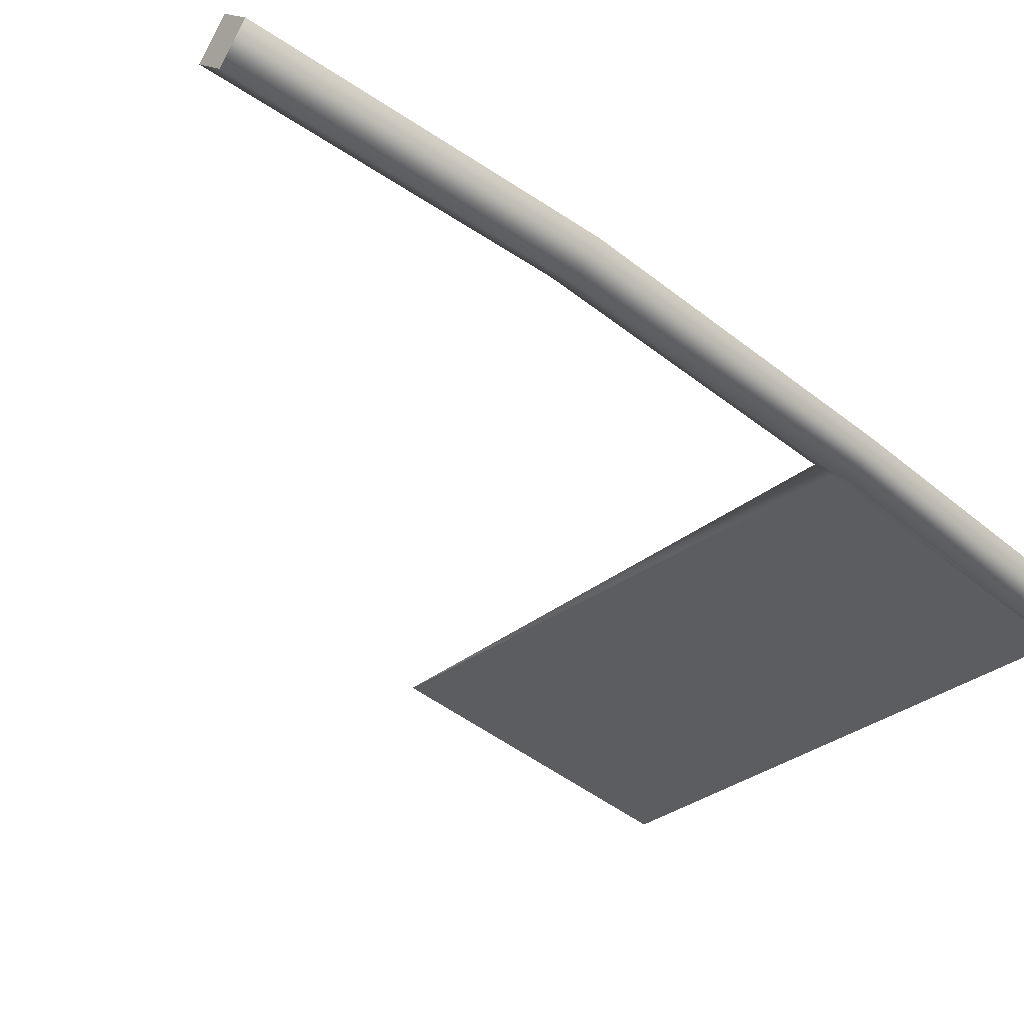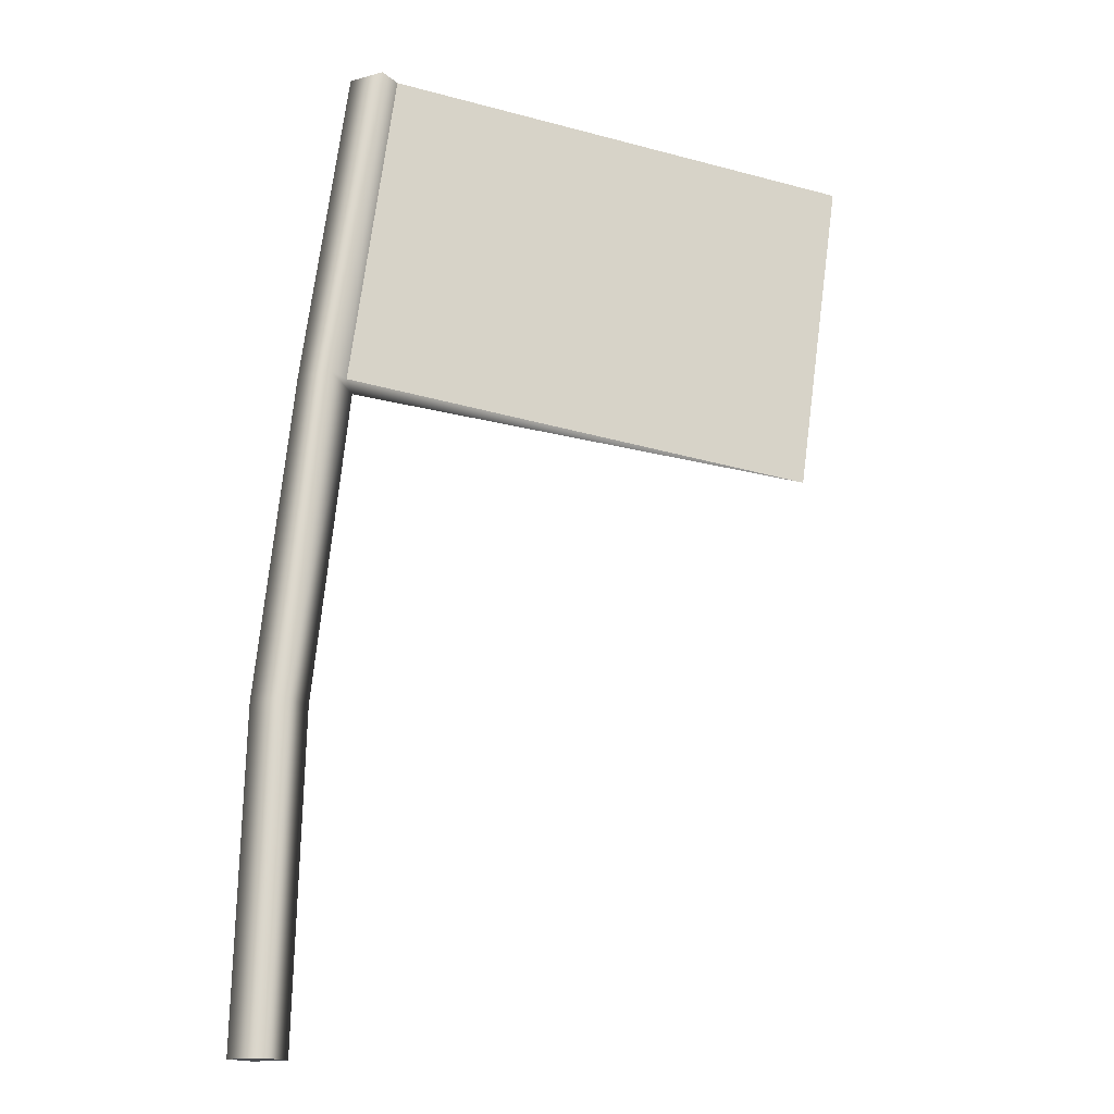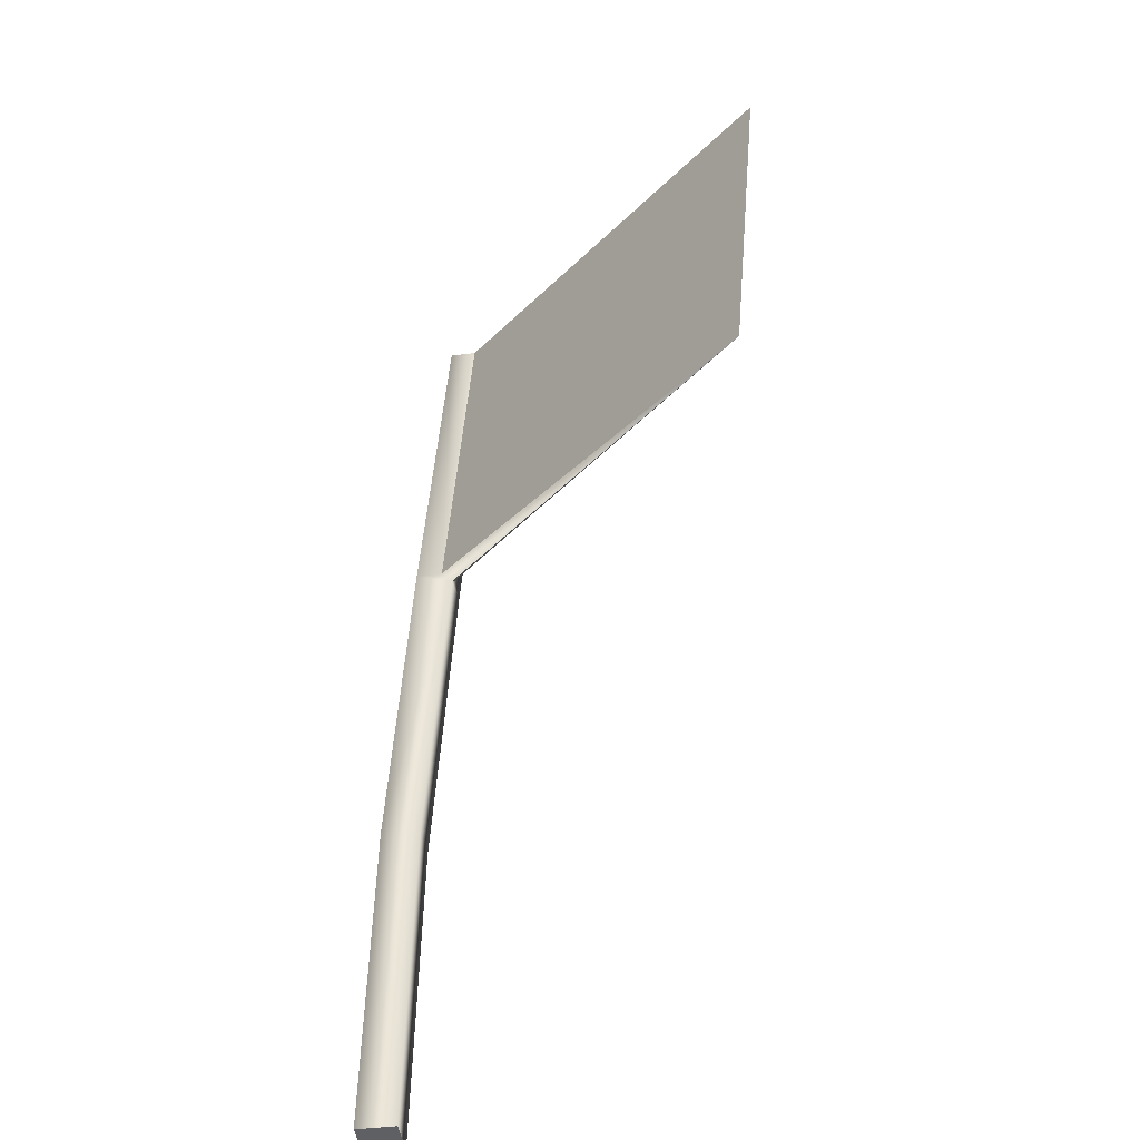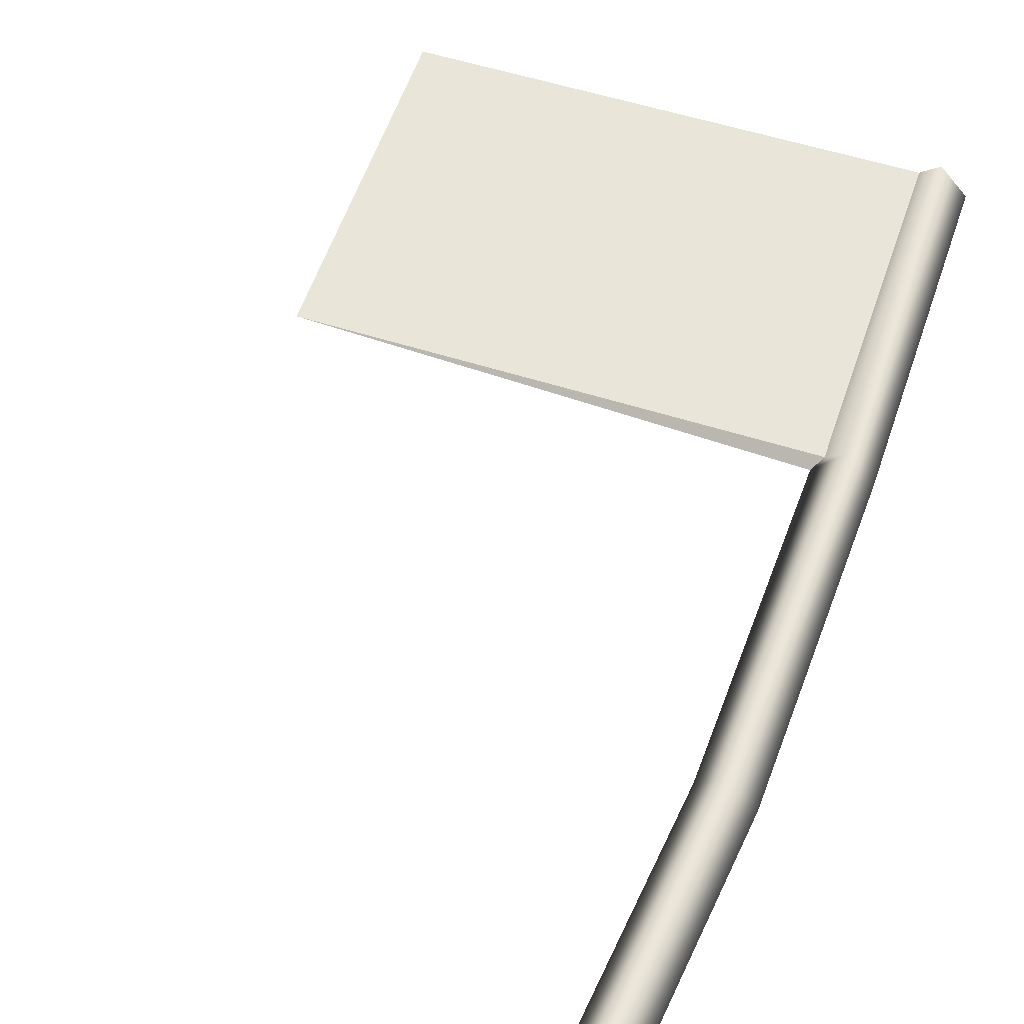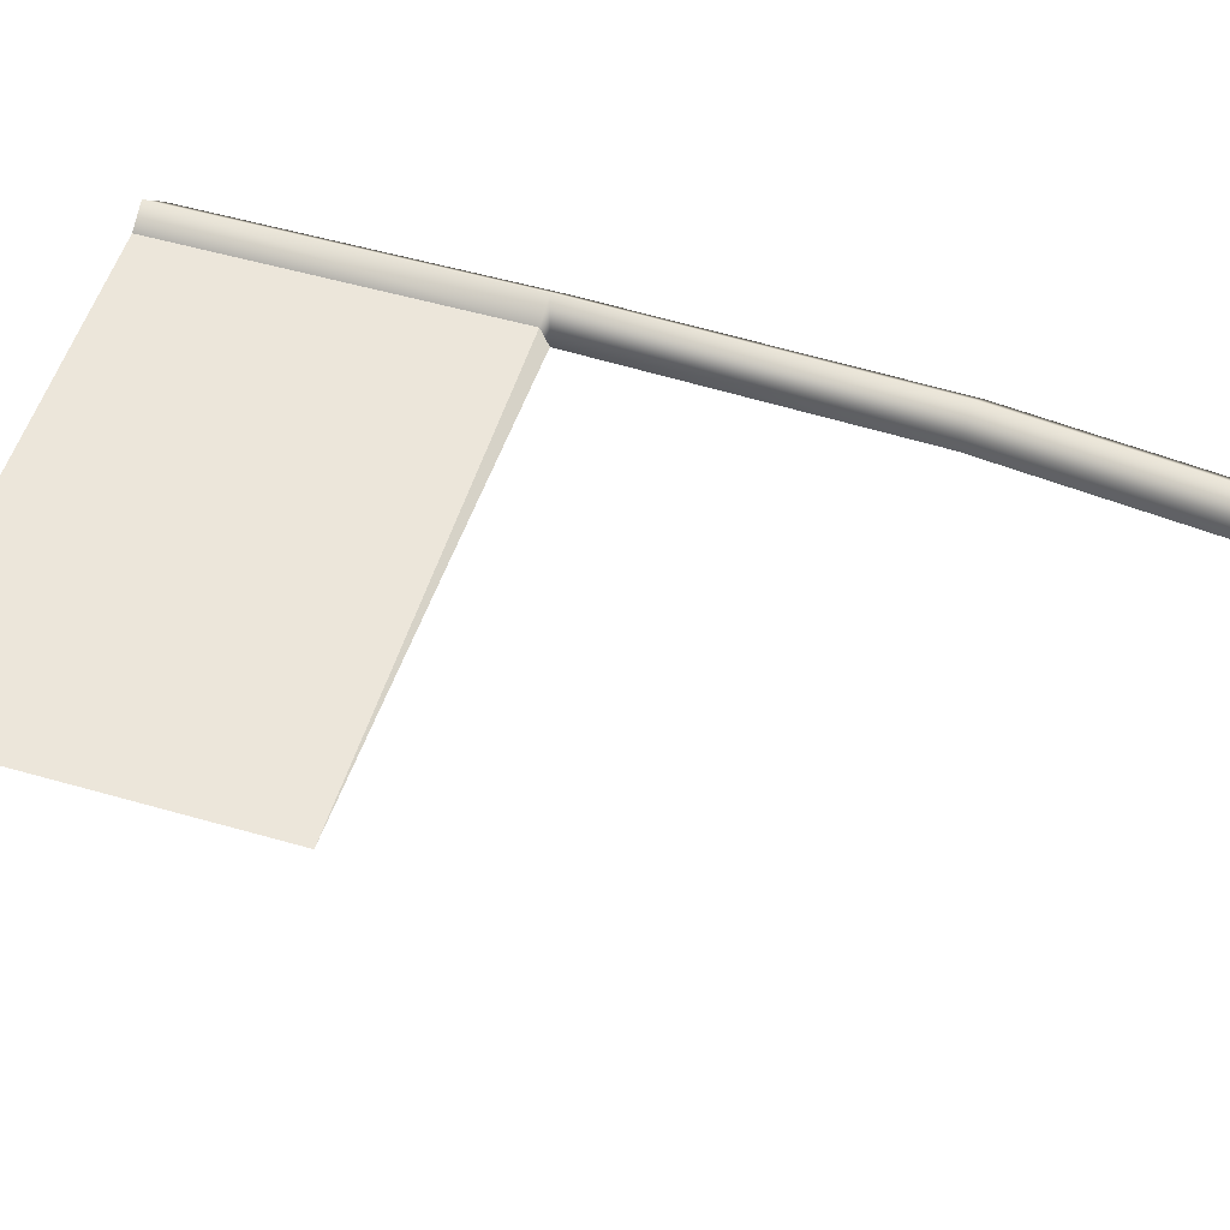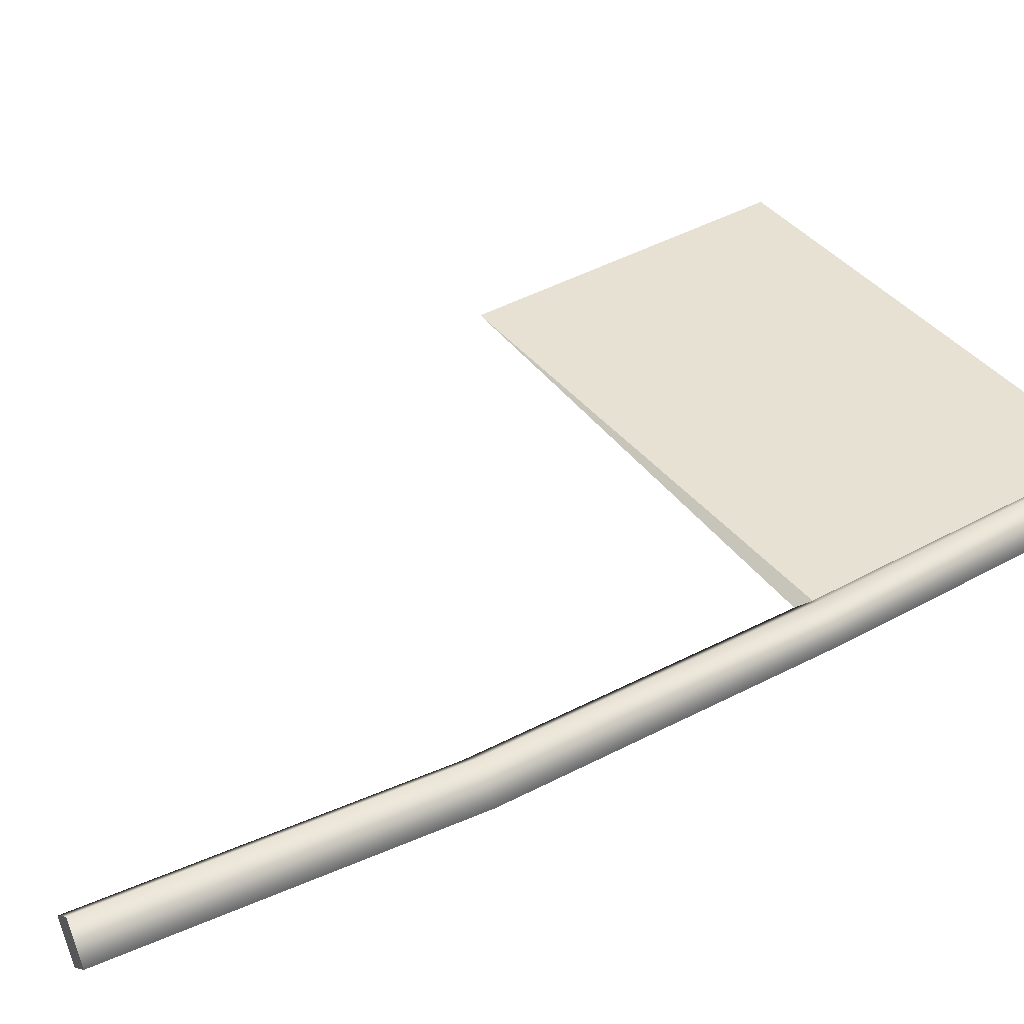
<metadata>
{"format":"obj","ext":"obj","renderer":"f3d","projection":"perspective","resolution":1024,"background":"white","views":[{"elev":-37.8,"azim":50.3,"up":"+Z"},{"elev":-15.8,"azim":165.0,"up":"+Y"},{"elev":-45.3,"azim":-127.0,"up":"+Y"},{"elev":57.6,"azim":26.5,"up":"+Z"},{"elev":52.7,"azim":-65.0,"up":"+Z"},{"elev":40.7,"azim":63.4,"up":"+Z"}]}
</metadata>
<code>
o cylinder7
v 0.4936 1.453 0.6047
v 0.4681 1.453 0.6302
v 0.4681 1.453 0.5792
v 0.5744 0.5533 0.6047
v 0.5489 0.5533 0.6302
v 0.5234 0.5533 0.6047
v 0.5489 0.5533 0.5792
v 0.5343 1.153 0.6047
v 0.5663 0.8532 0.6047
v 0.5088 1.153 0.6302
v 0.5408 0.8532 0.6302
v 0.5153 0.8532 0.6047
v 0.5088 1.153 0.5792
v 0.5408 0.8532 0.5792
v 0.4505 1.453 0.5968
v 0.4505 1.453 0.6127
v 0.4912 1.153 0.5968
v 0.4844 1.142 0.6047
v 0.4912 1.153 0.6127
v 0.05214 1.094 0.6047
v 0.0115 1.394 0.6047
g cylinder7_image
f 1 16 2
f 3 15 1
f 5 6 4
f 16 21 19
f 19 20 18
f 21 17 20
f 4 6 7
f 16 1 15
f 17 21 15
f 20 19 21
f 1 8 3
f 2 8 1
f 2 19 10
f 3 8 13
f 3 17 15
f 4 11 5
f 4 14 9
f 5 11 6
f 6 11 12
f 6 14 7
f 7 14 4
f 8 11 9
f 9 11 4
f 9 14 8
f 10 8 2
f 10 18 11
f 11 8 10
f 11 18 12
f 12 14 6
f 12 18 14
f 13 8 14
f 13 17 3
f 13 18 17
f 14 18 13
f 15 21 16
f 16 19 2
f 18 20 17
f 19 18 10

</code>
